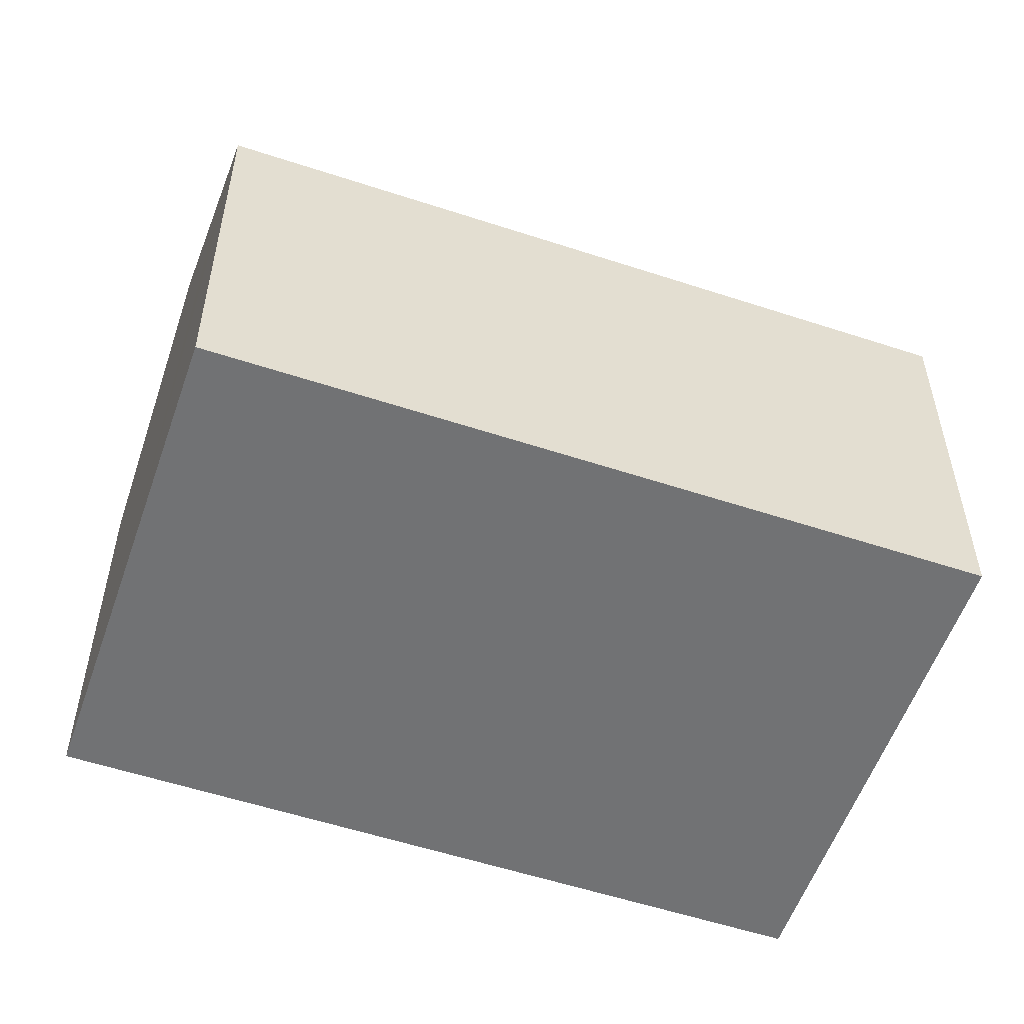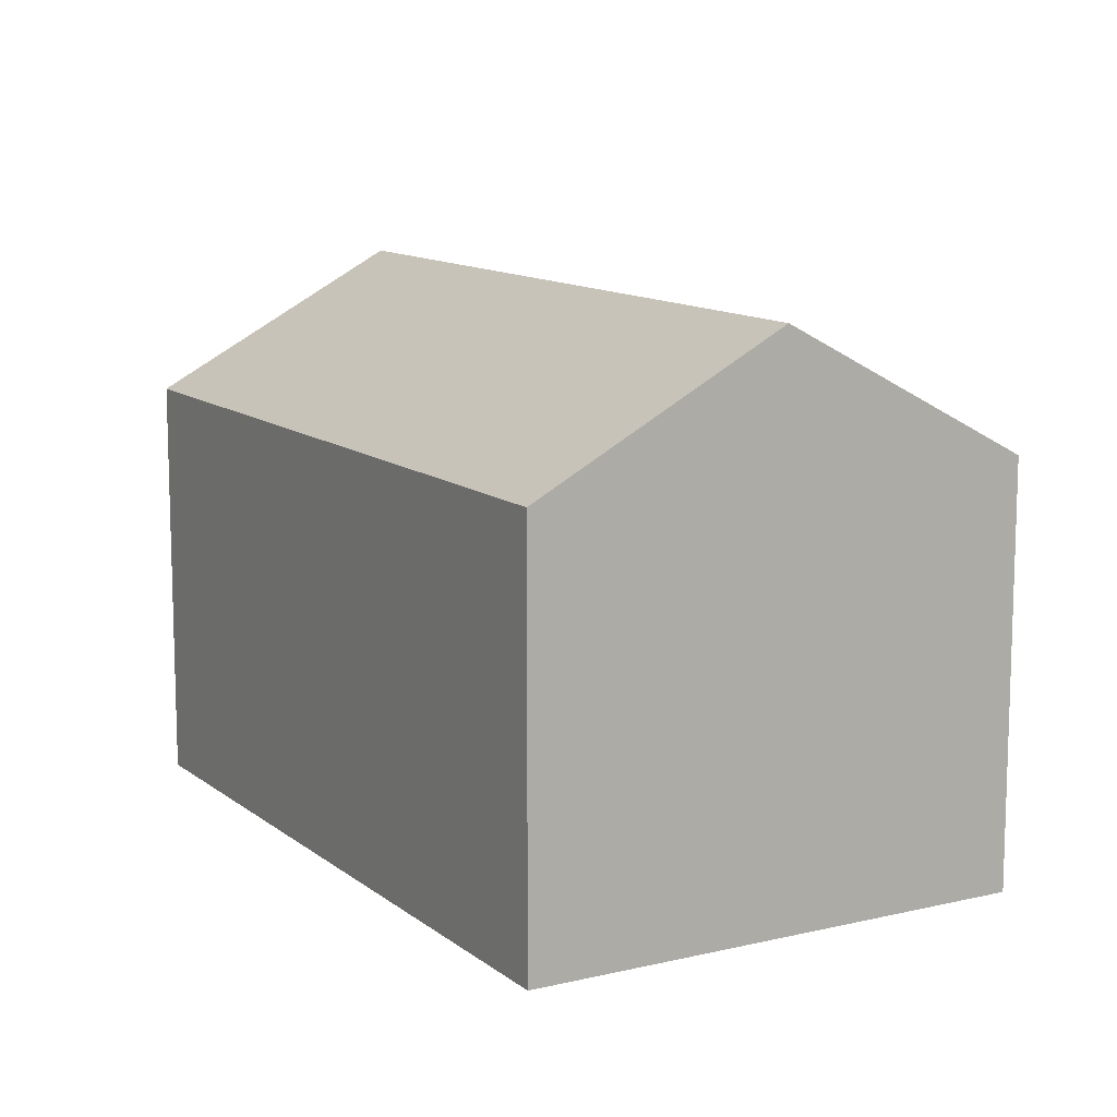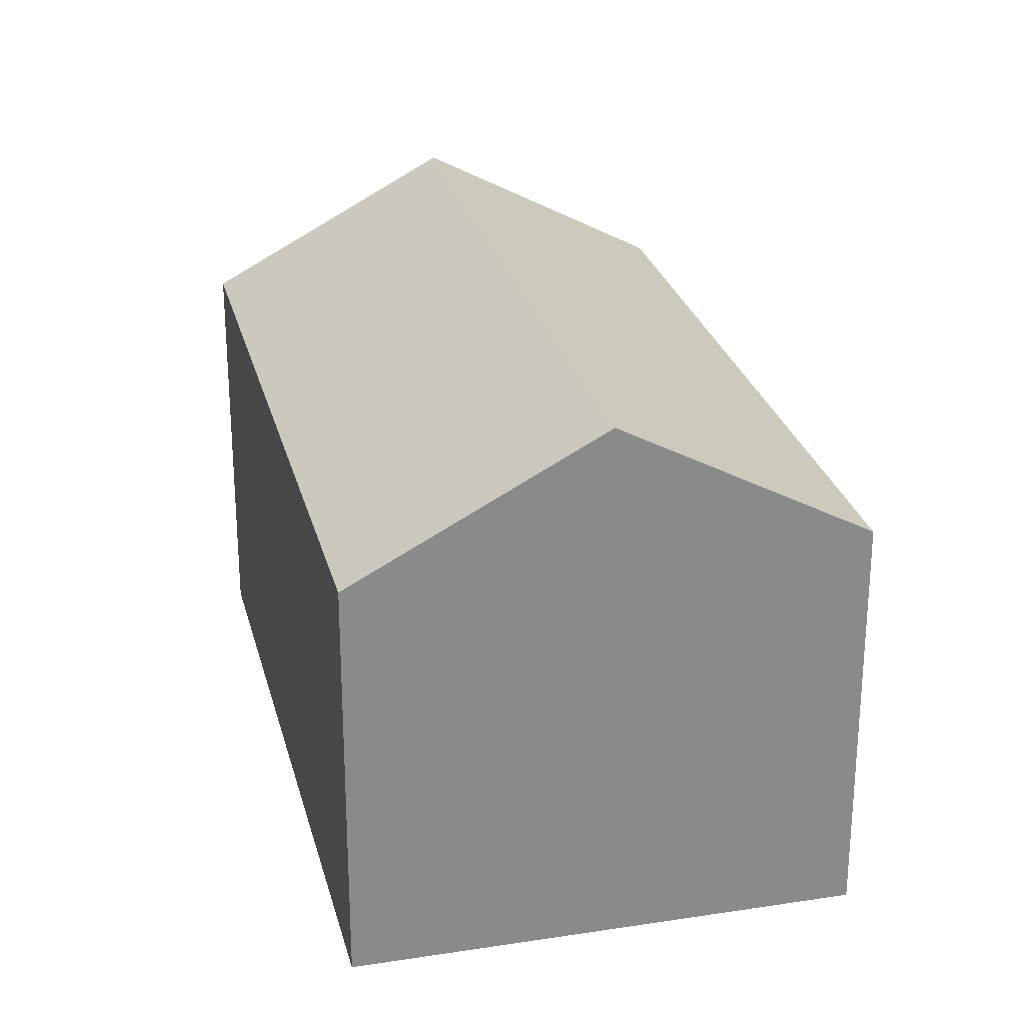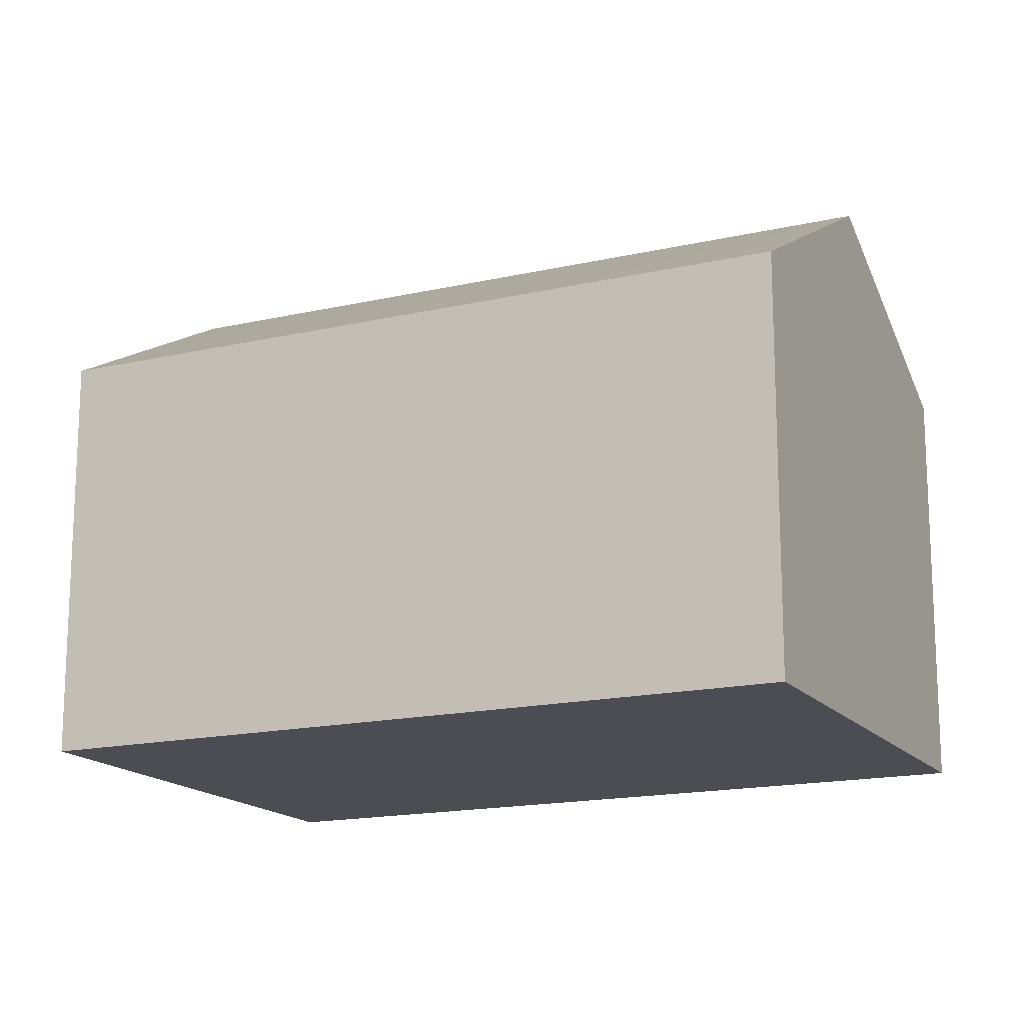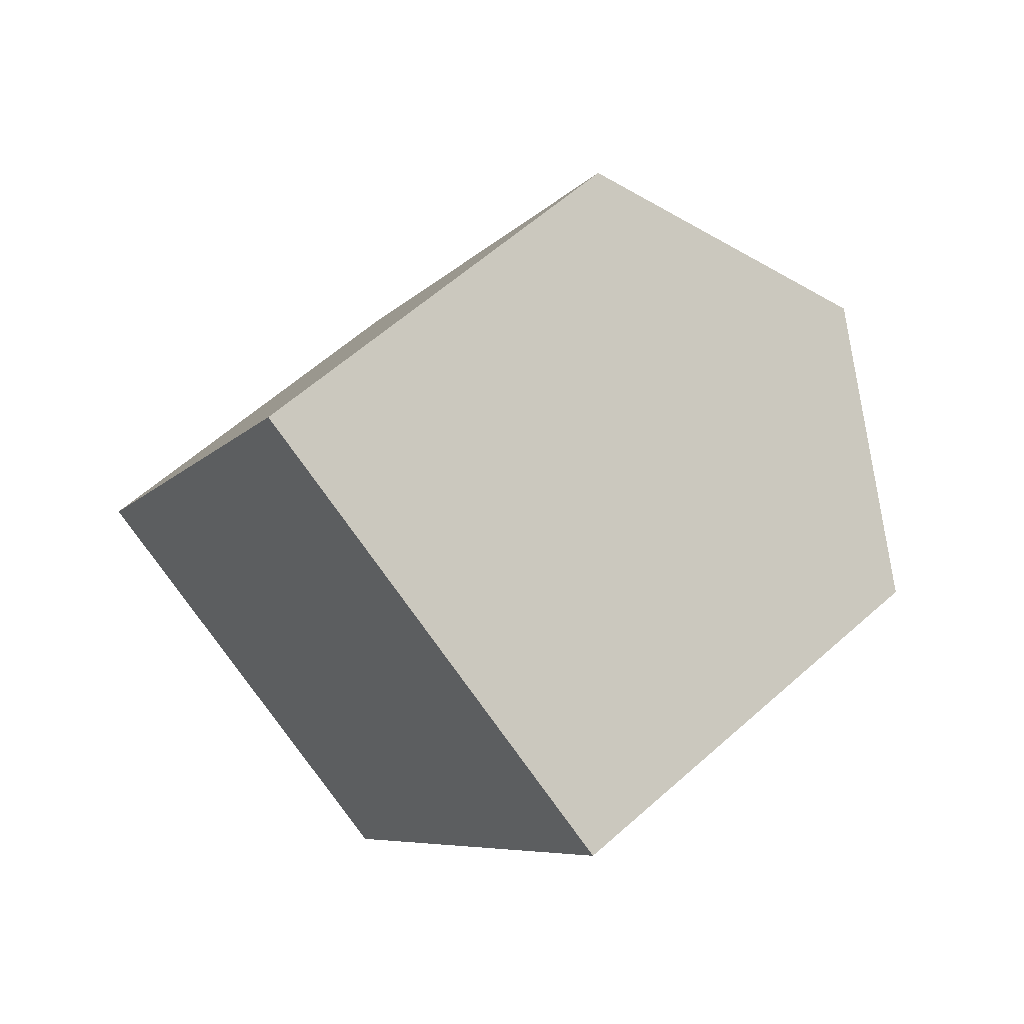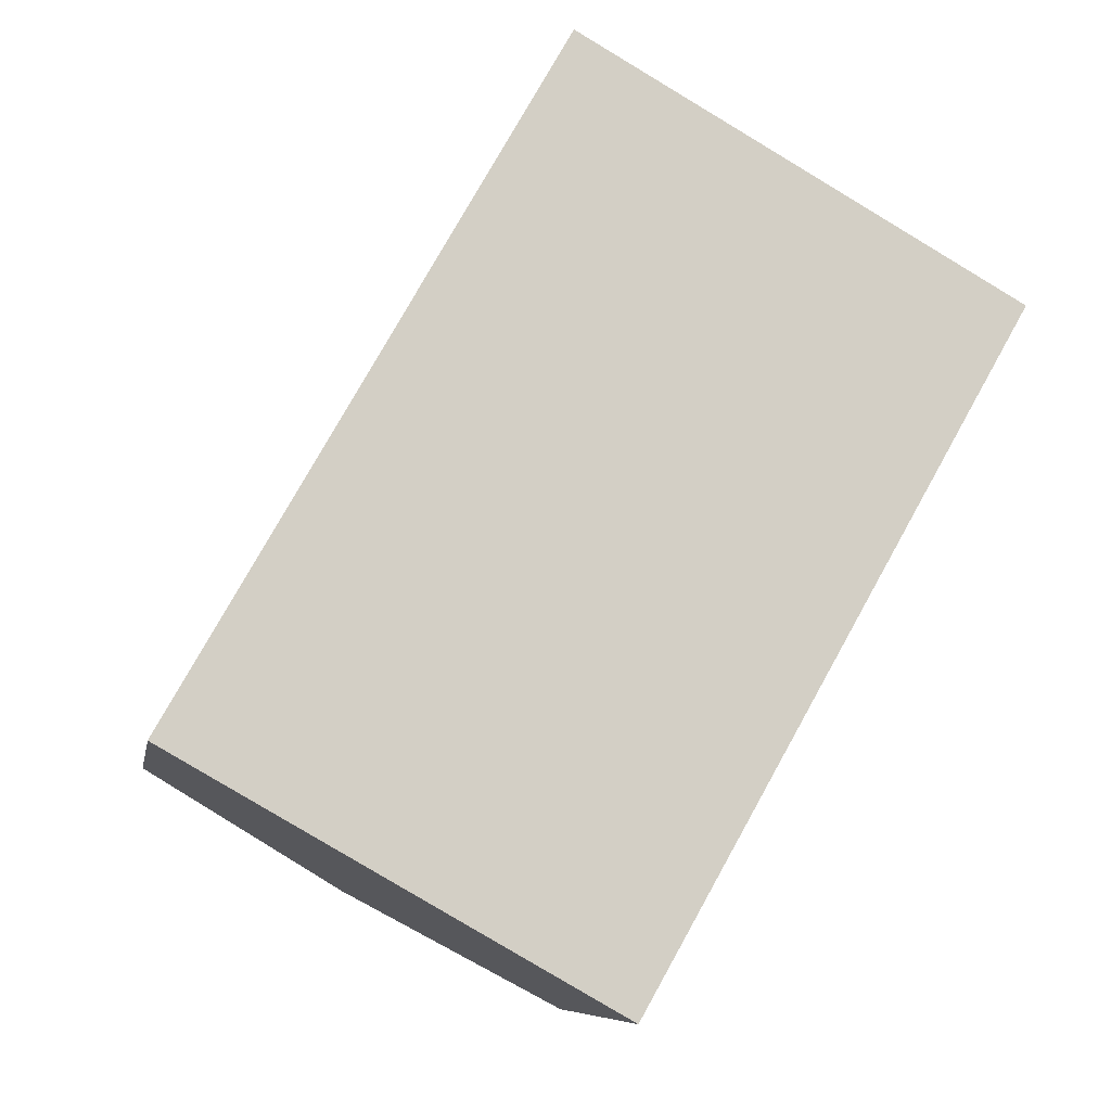
<metadata>
{"format":"obj","ext":"obj","renderer":"f3d","projection":"perspective","resolution":1024,"background":"white","views":[{"elev":-55.6,"azim":-79.6,"up":"+Y"},{"elev":11.8,"azim":-0.4,"up":"+Y"},{"elev":26.6,"azim":15.9,"up":"+Y"},{"elev":-16.3,"azim":144.9,"up":"+Y"},{"elev":60.6,"azim":47.7,"up":"+Z"},{"elev":-8.2,"azim":-9.7,"up":"+Z"}]}
</metadata>
<code>
v  13.57 9.925 -0.824
v  14.55 13.15 13.32
v  19.87 9.924 10.31
v  5.315 13.15 -3.007
v  10.63 9.924 -6.014
v  1.457 10.81 -0.824
v  0 9.924 6.077e-16
v  3.891 9.924 6.878
v  5.215 9.924 9.218
v  9.236 9.924 16.32
v  0 0 0
v  3.891 -4.212e-16 6.878
v  5.215 -5.644e-16 9.218
v  9.236 -9.996e-16 16.32
v  19.87 -6.313e-16 10.31
v  14.55 -8.154e-16 13.32
v  13.57 5.046e-17 -0.824
v  10.63 3.683e-16 -6.014
v  5.315 1.841e-16 -3.007
v  1.457 5.046e-17 -0.824
g defaultobject
f 1 2 3
f 2 1 4
f 4 1 5
f 6 2 4
f 2 6 7
f 2 7 8
f 2 8 9
f 2 9 10
f 11 8 7
f 8 11 9
f 9 11 12
f 9 12 10
f 10 12 13
f 10 13 14
f 14 2 10
f 2 14 3
f 3 14 15
f 15 14 16
f 15 1 3
f 1 15 17
f 1 17 5
f 5 17 18
f 18 4 5
f 4 18 6
f 6 18 19
f 6 19 7
f 7 19 11
f 11 19 20
f 13 16 14
f 16 13 15
f 15 13 17
f 17 13 12
f 17 12 11
f 17 11 20
f 17 20 18
f 18 20 19

</code>
